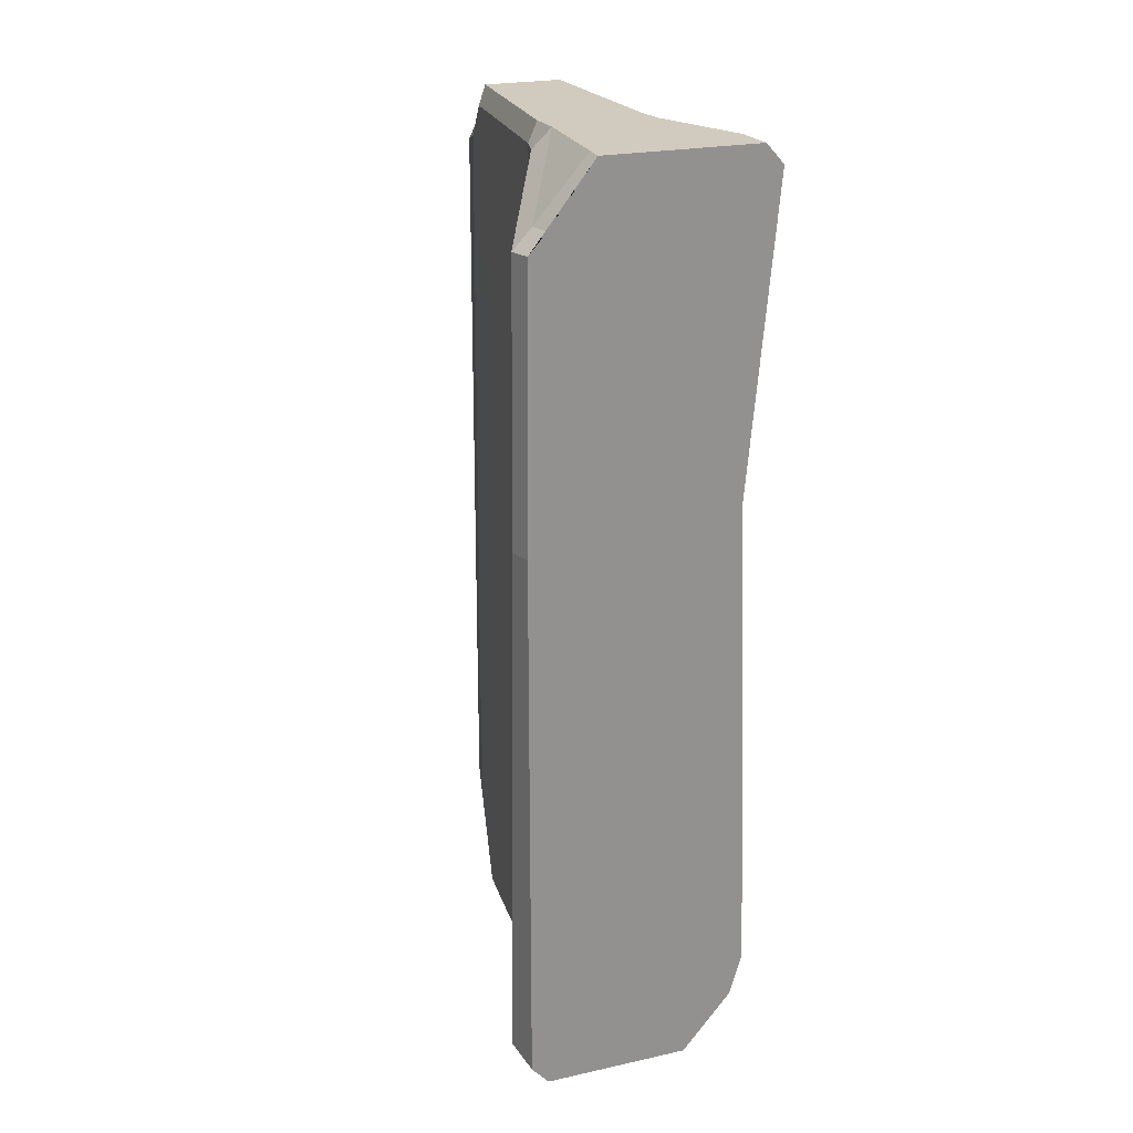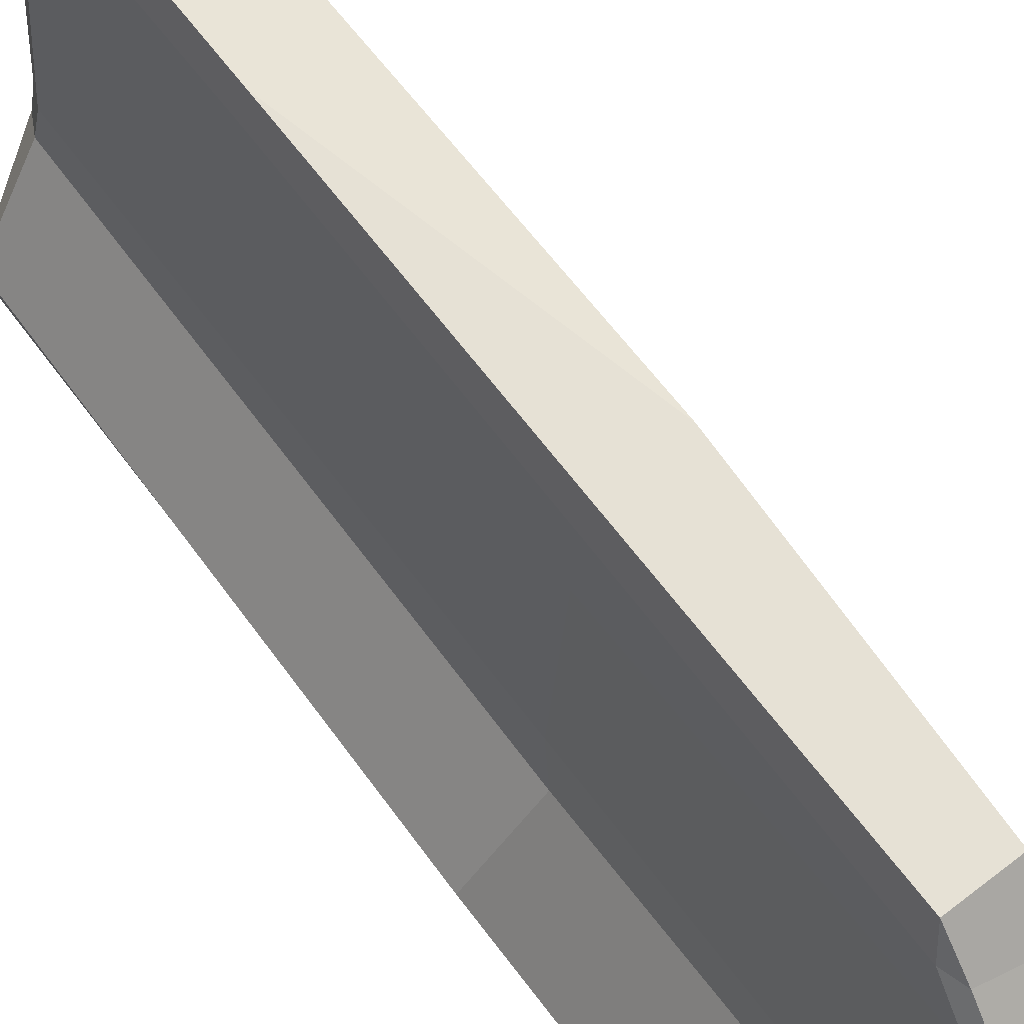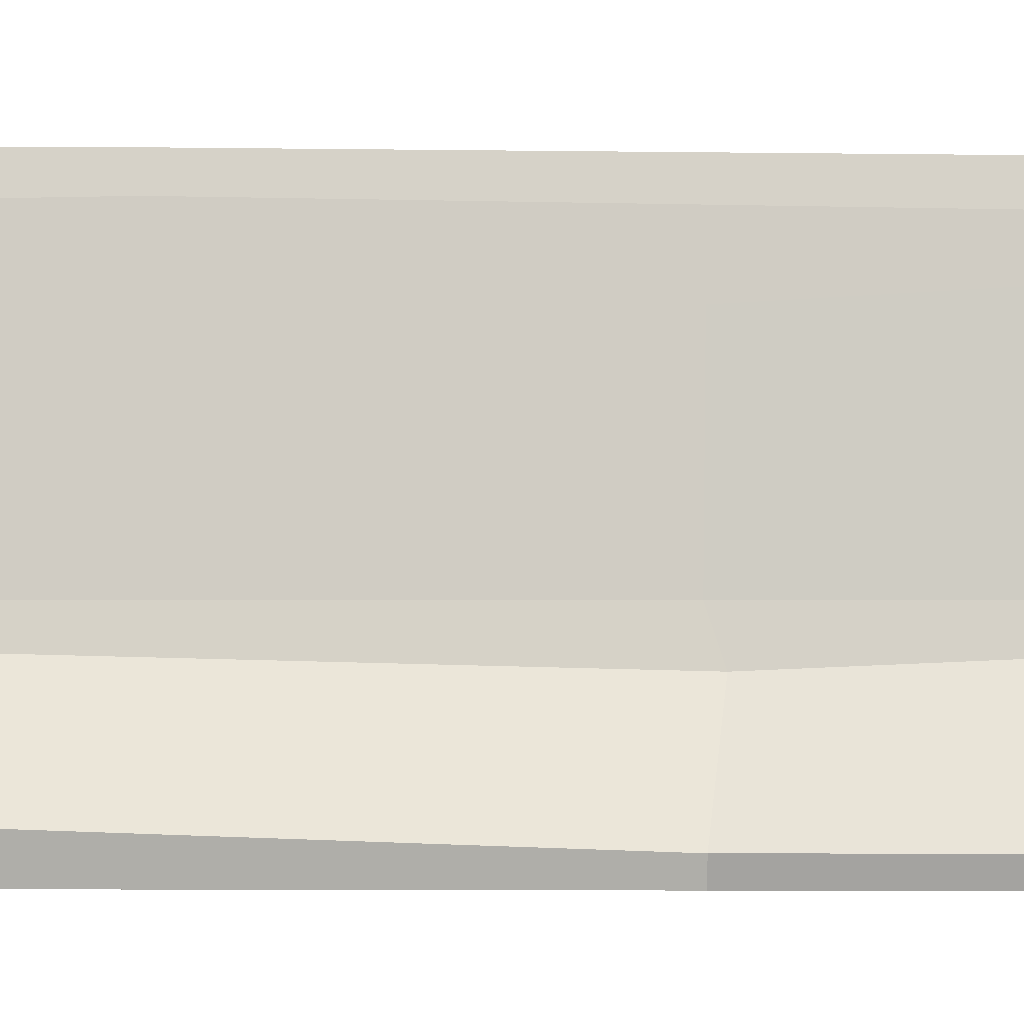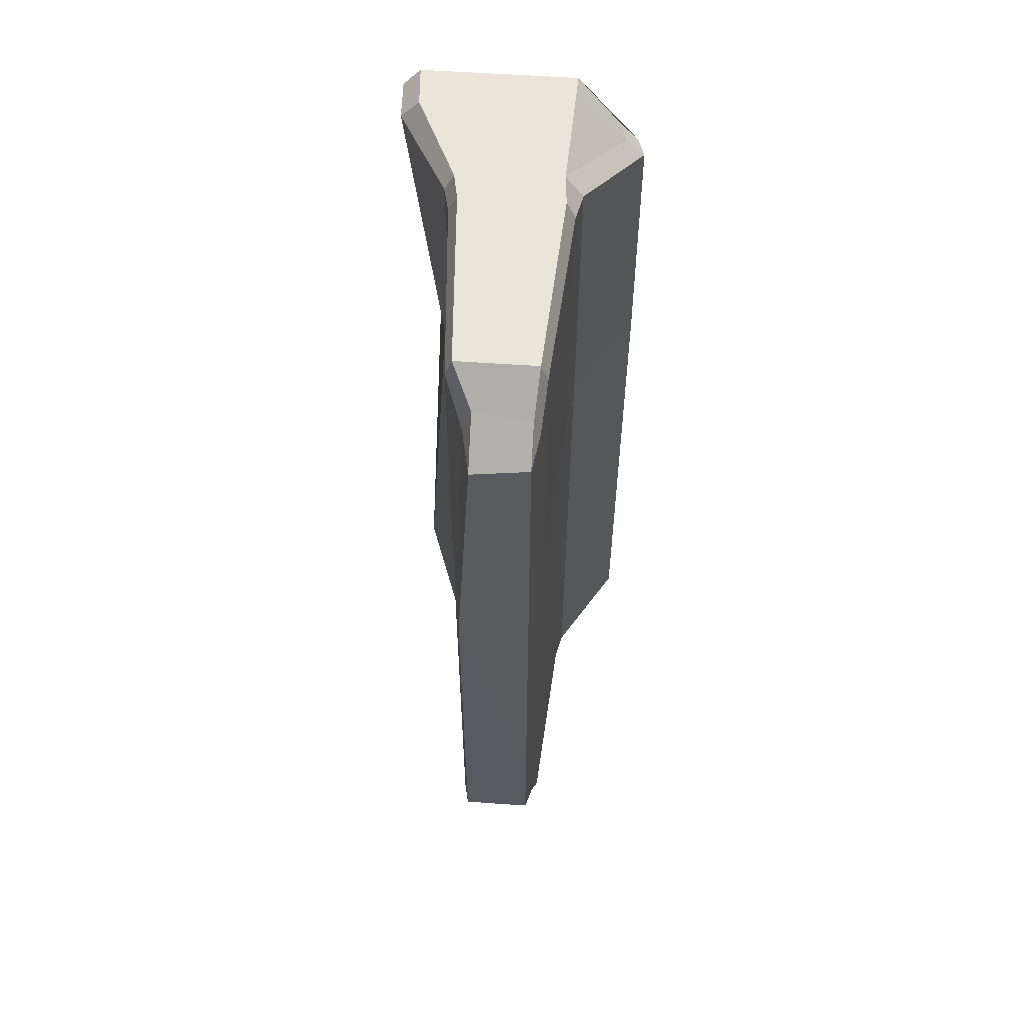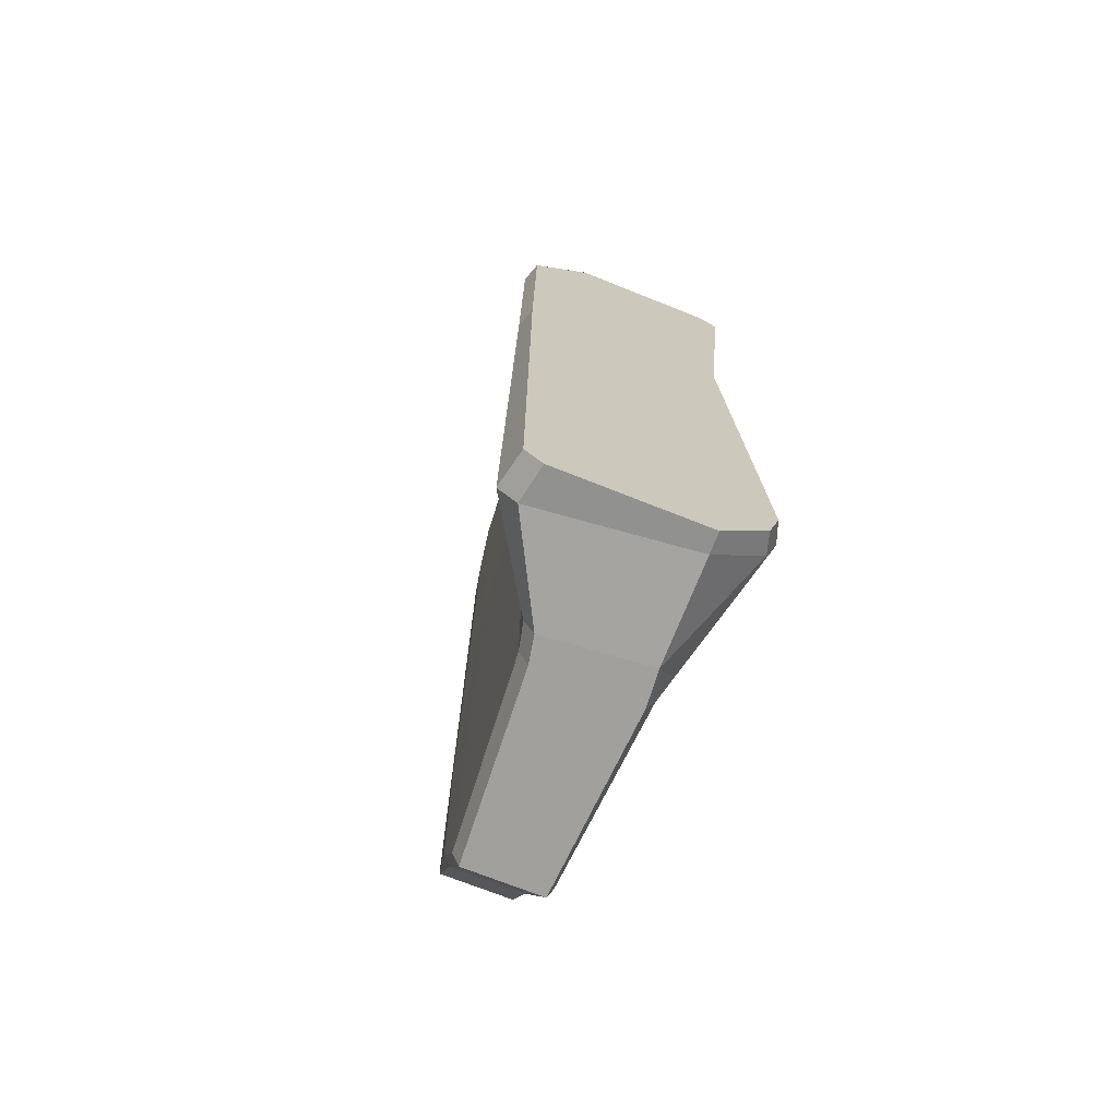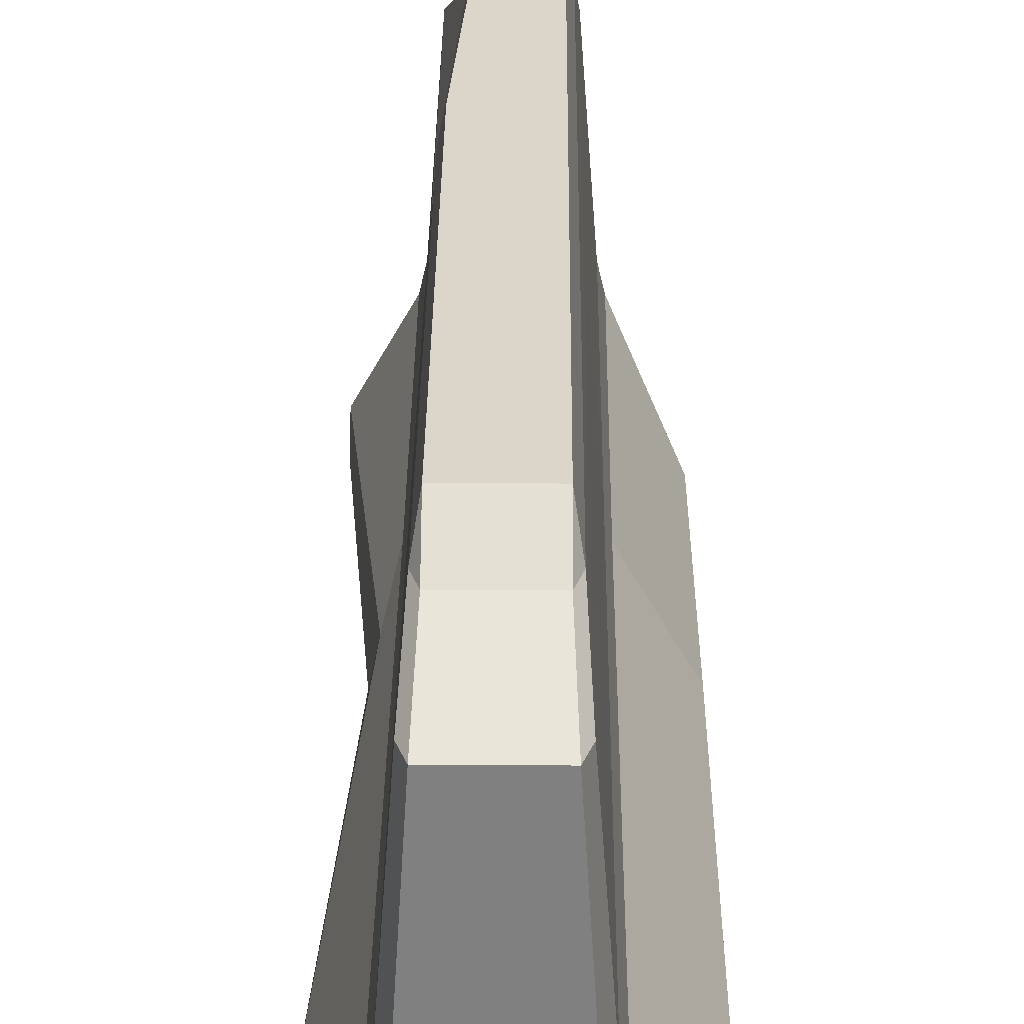
<metadata>
{"format":"obj","ext":"obj","renderer":"f3d","projection":"perspective","resolution":1024,"background":"white","views":[{"elev":23.6,"azim":-20.1,"up":"+Z"},{"elev":60.4,"azim":-35.8,"up":"+Y"},{"elev":-1.6,"azim":-88.7,"up":"+Y"},{"elev":58.3,"azim":-175.9,"up":"+Z"},{"elev":-71.6,"azim":-21.7,"up":"+Z"},{"elev":29.9,"azim":-179.5,"up":"+Y"}]}
</metadata>
<code>
v -26.32 4.473 82.42
v 24.89 9.124 95.19
v -26.92 8.356 -93.89
v 24.84 4.473 -77.58
v -8.902 81.69 87.46
v 6.165 81.33 87.27
v 8.902 83.66 -78.11
v -8.902 83.66 -78.11
v -14.09 28.49 95.26
v -12.78 34.16 95.26
v 14.09 28.49 95.26
v 12.78 34.16 95.26
v -14.09 28.49 -95.26
v -12.78 34.16 -95.26
v 14.09 28.49 -95.26
v 12.78 34.16 -95.26
v -25.26 0 -95.26
v 23.33 0 -77.58
v 25.26 0 95.26
v -24.8 0 82.42
v -7.576 88.74 85.36
v 4.242 90.08 85.17
v 7.576 90.5 -72.91
v -7.576 90.5 -72.91
v -10.29 27.28 99.5
v -10.87 34.16 99.5
v 11.97 28.49 99.5
v 10.87 34.16 99.5
v -22.3 4.473 86.66
v 20.88 9.124 99.43
v 4.228 81.33 93.42
v -7.567 81.69 91.7
v -21.02 0 86.66
v 21.47 0 99.5
v -10.87 34.16 -99.5
v -11.97 28.49 -99.5
v 10.87 34.16 -99.5
v 10.21 26.54 -99.5
v 21.91 4.473 -86.93
v -22.9 8.356 -98.13
v -7.567 83.66 -82.34
v 7.567 83.66 -82.34
v 20.62 0 -86.93
v -21.47 0 -99.5
v 9.801 74.38 95.26
v 8.331 74.38 99.5
v -8.331 74.38 99.5
v -9.801 74.38 95.26
v -9.801 74.38 -95.26
v -8.331 74.38 -99.5
v 8.331 74.38 -99.5
v 9.801 74.38 -95.26
v 7.576 90.29 23.52
v -7.576 90.29 -44.32
v -8.902 84.11 -45.53
v -9.801 70.45 23.98
v -12.78 34.16 23.52
v -14.09 25.53 26.39
v -26.77 4.473 23.52
v -25.26 0 23.52
v 19.41 0 28.99
v 17.54 9.071 28.99
v 14.09 25.79 26.58
v 12.78 36.16 -59.39
v 9.801 72.24 21.02
v 8.902 83.14 26.98
v 10.08 4.473 -99.5
v 10.05 0 -99.5
v 10.36 0 -95.26
v -11.24 4.473 99.5
v -11.42 0 99.5
v -11 0 95.26
f 21 22 53 54
f 60 61 19 72
f 9 10 57 58
f 26 25 27 28
f 12 11 63 64
f 36 35 37 38
f 25 70 30 27
f 36 38 67 40
f 2 62 63 11
f 59 1 9 58
f 26 28 46 47
f 12 64 65 45
f 37 35 50 51
f 57 10 48 56
f 40 67 68 44
f 62 2 19 61
f 30 70 71 34
f 1 59 60 20
f 32 31 22 21
f 6 66 53 22
f 42 41 24 23
f 55 5 21 54
f 10 9 25 26
f 11 12 28 27
f 2 11 27 30
f 9 1 29 25
f 12 45 46 28
f 48 10 26 47
f 1 20 33 29
f 71 72 19 34
f 19 2 30 34
f 6 22 31
f 21 5 32
f 13 14 35 36
f 16 15 38 37
f 15 4 39 38
f 3 13 36 40
f 14 49 50 35
f 52 16 37 51
f 4 18 43 39
f 68 69 17 44
f 17 3 40 44
f 8 24 41
f 23 7 42
f 45 6 31 46
f 47 46 31 32
f 5 48 47 32
f 56 48 5 55
f 50 49 8 41
f 51 50 41 42
f 7 52 51 42
f 45 65 66 6
f 54 53 23 24
f 8 55 54 24
f 49 56 55 8
f 14 57 56 49
f 58 57 14 13
f 3 59 58 13
f 60 59 3 17
f 17 69 61 60
f 4 62 61 18
f 63 62 4 15
f 64 63 15 16
f 65 64 16 52
f 66 65 52 7
f 53 66 7 23
f 67 38 39
f 68 67 39 43
f 18 69 68 43
f 61 69 18
f 29 70 25
f 71 70 29 33
f 20 60 72 71 33

</code>
